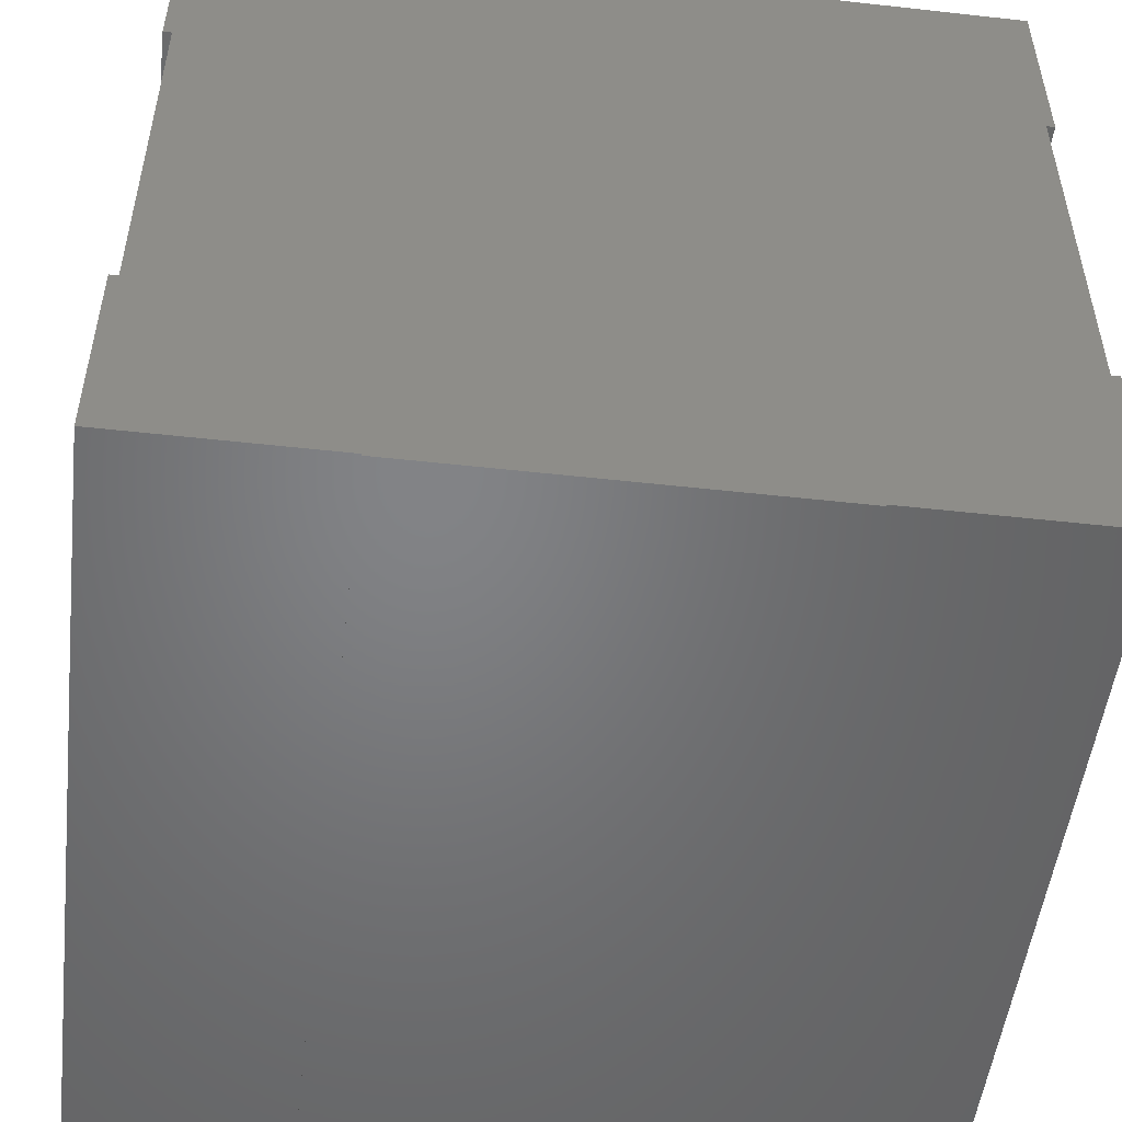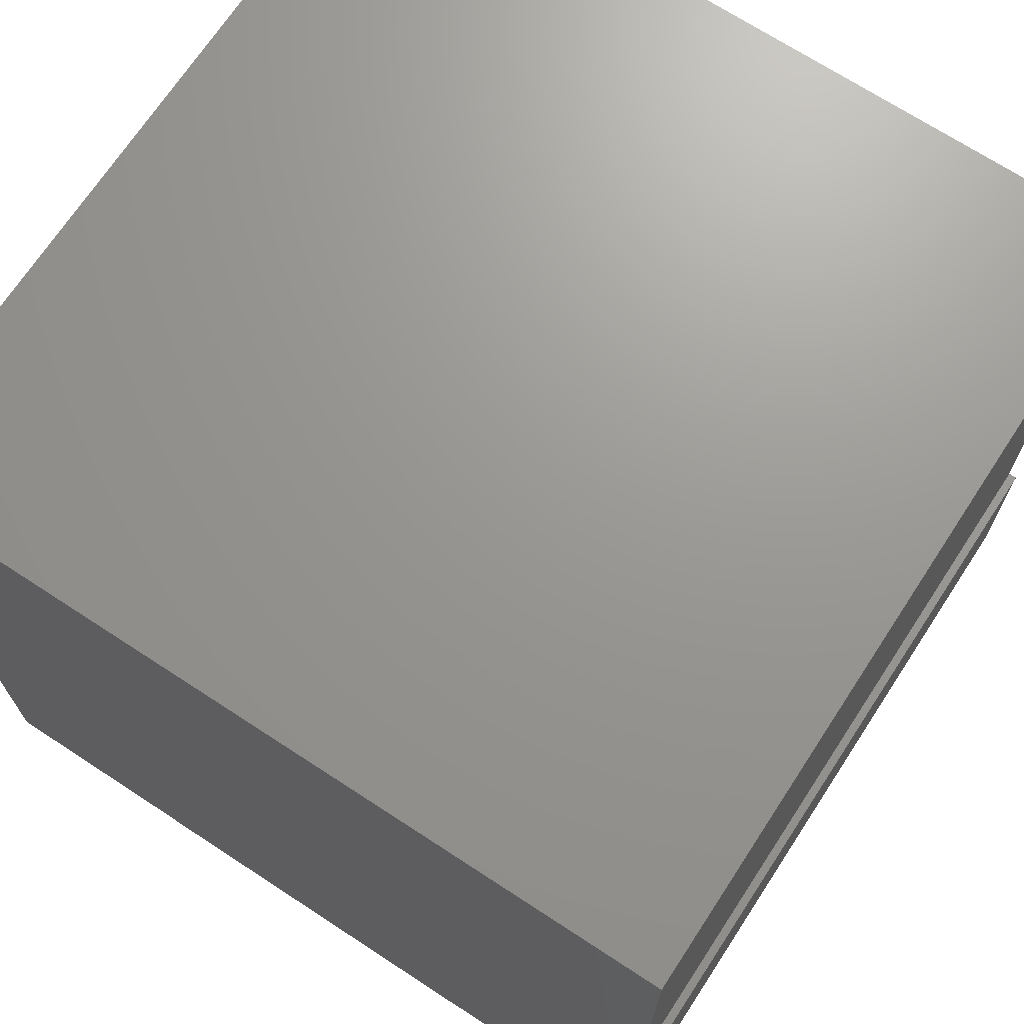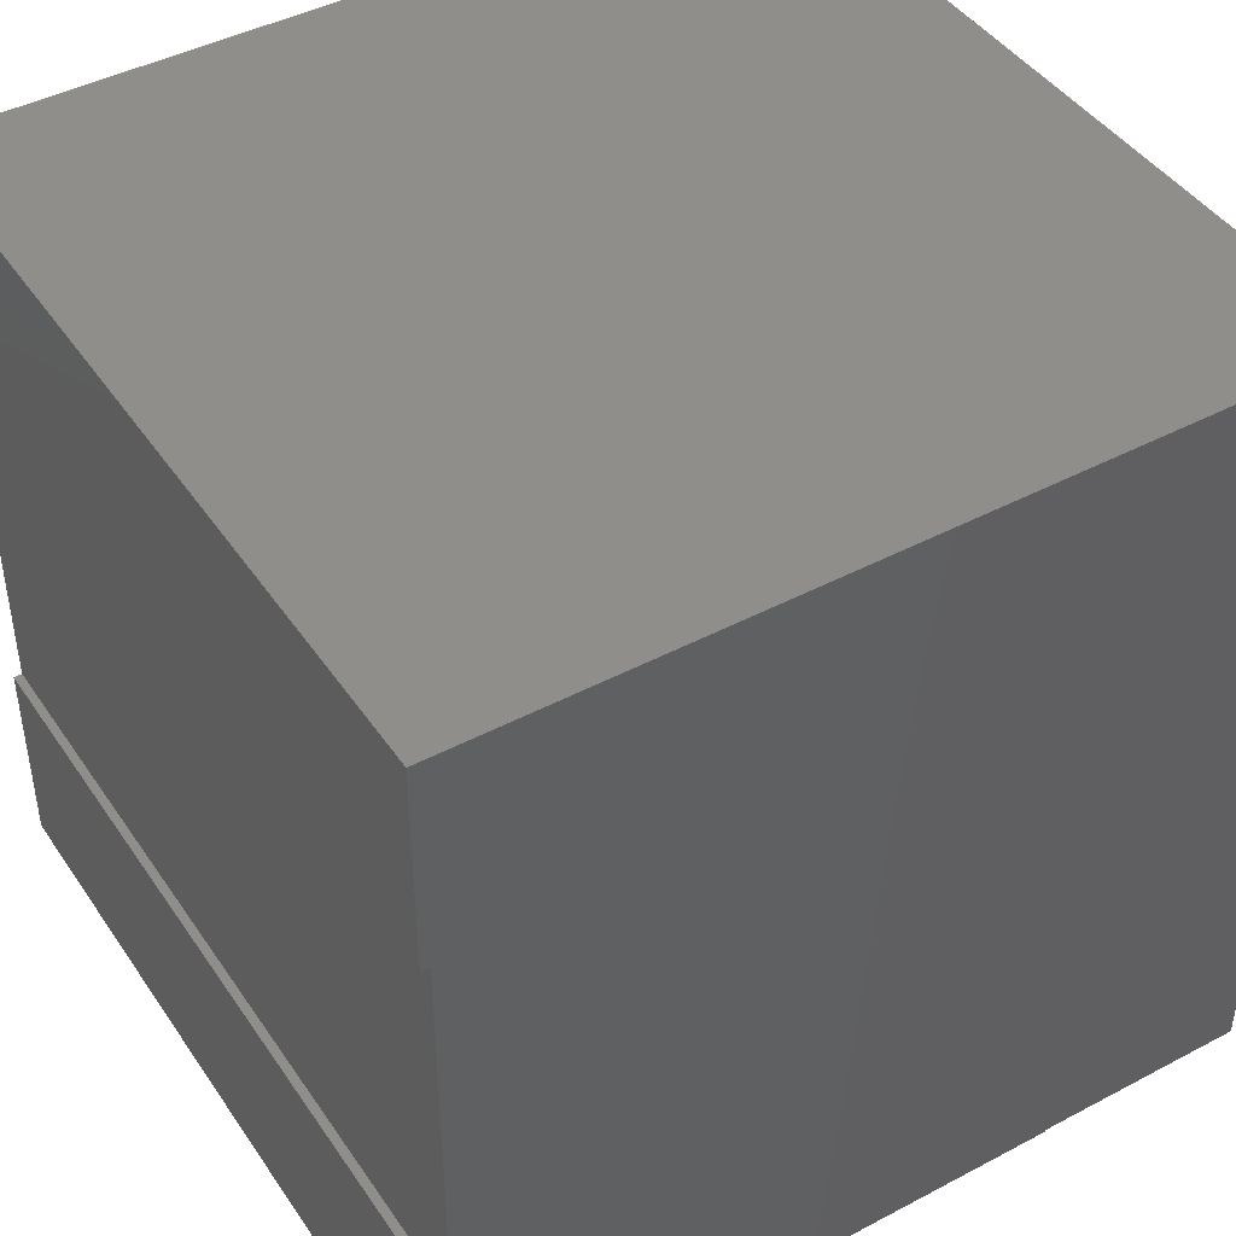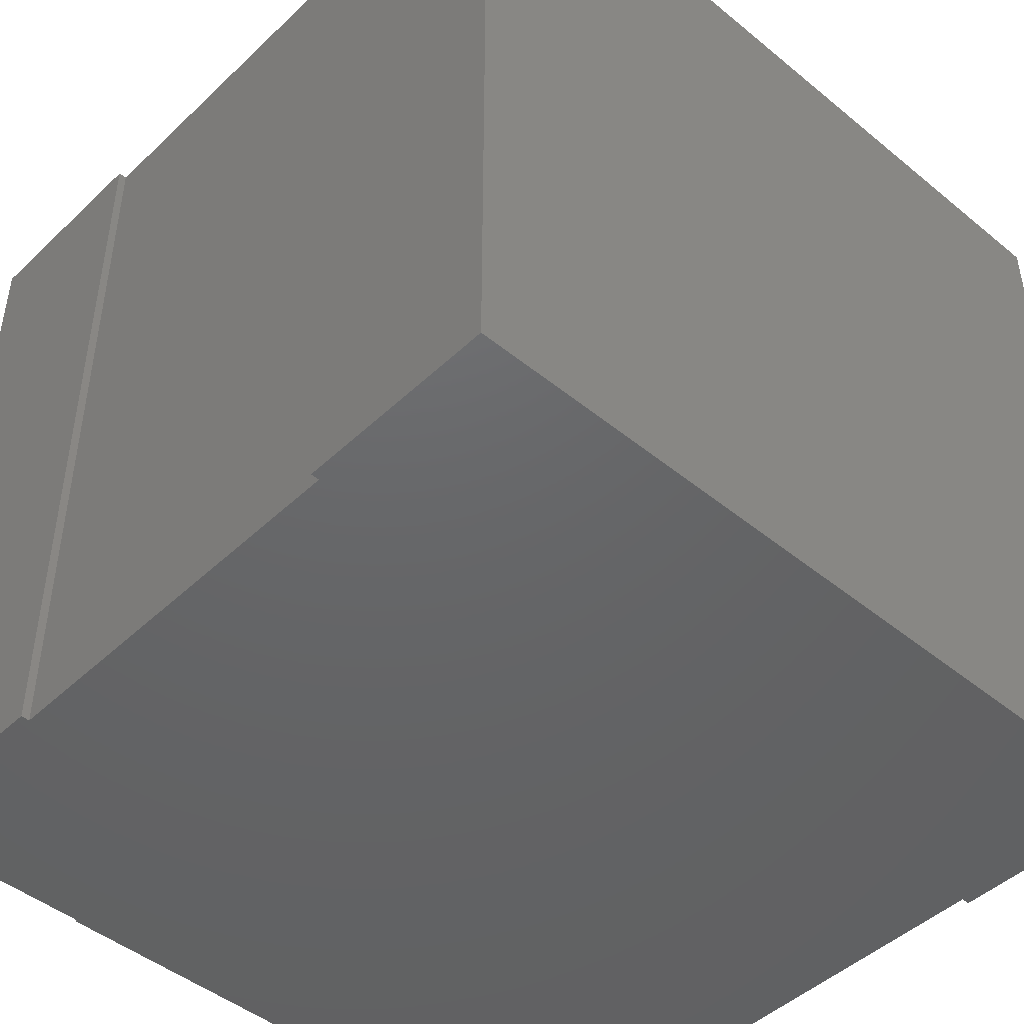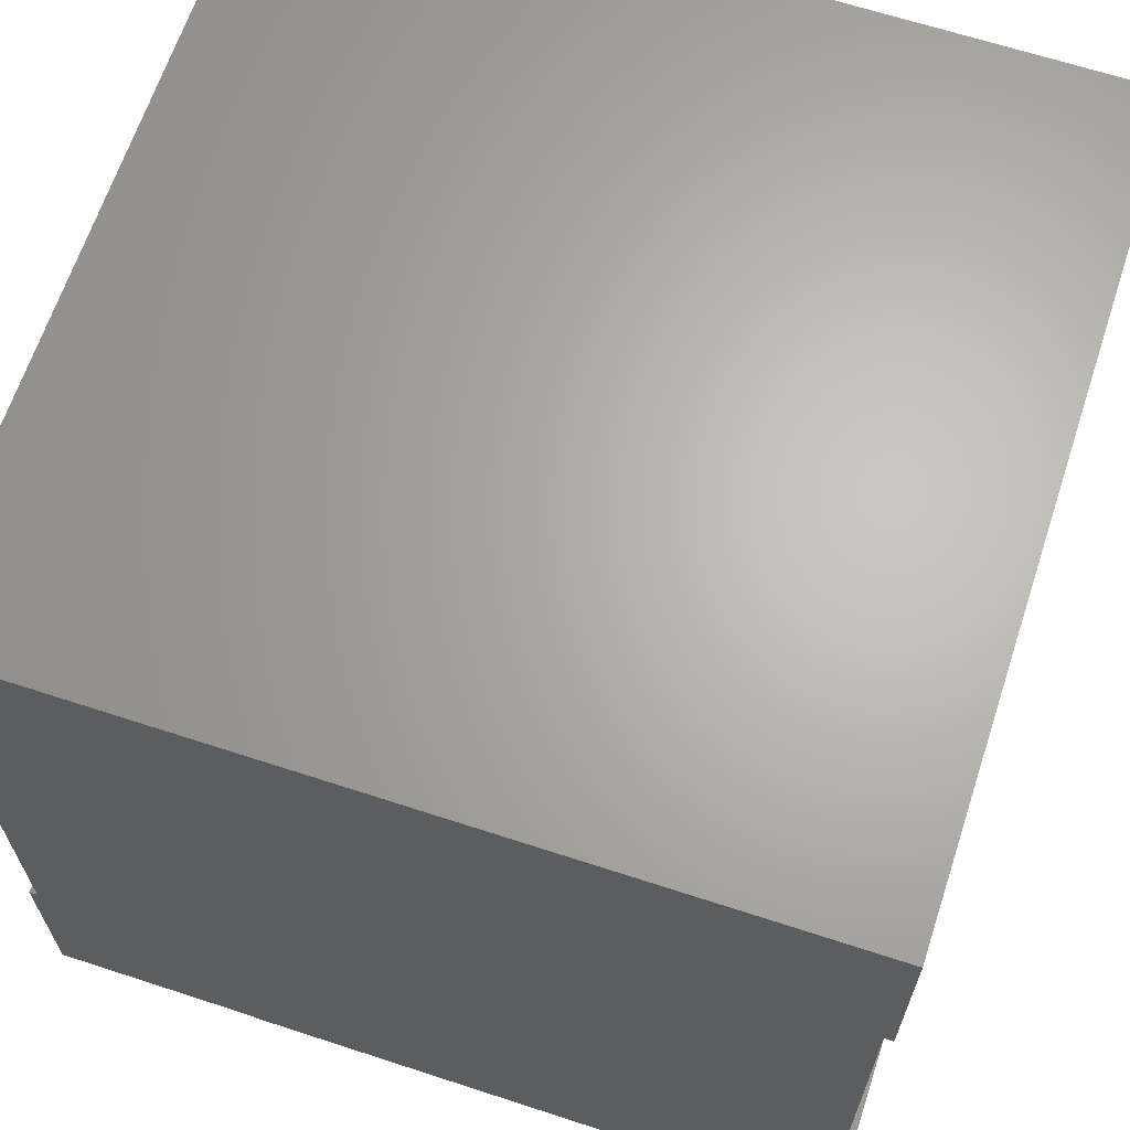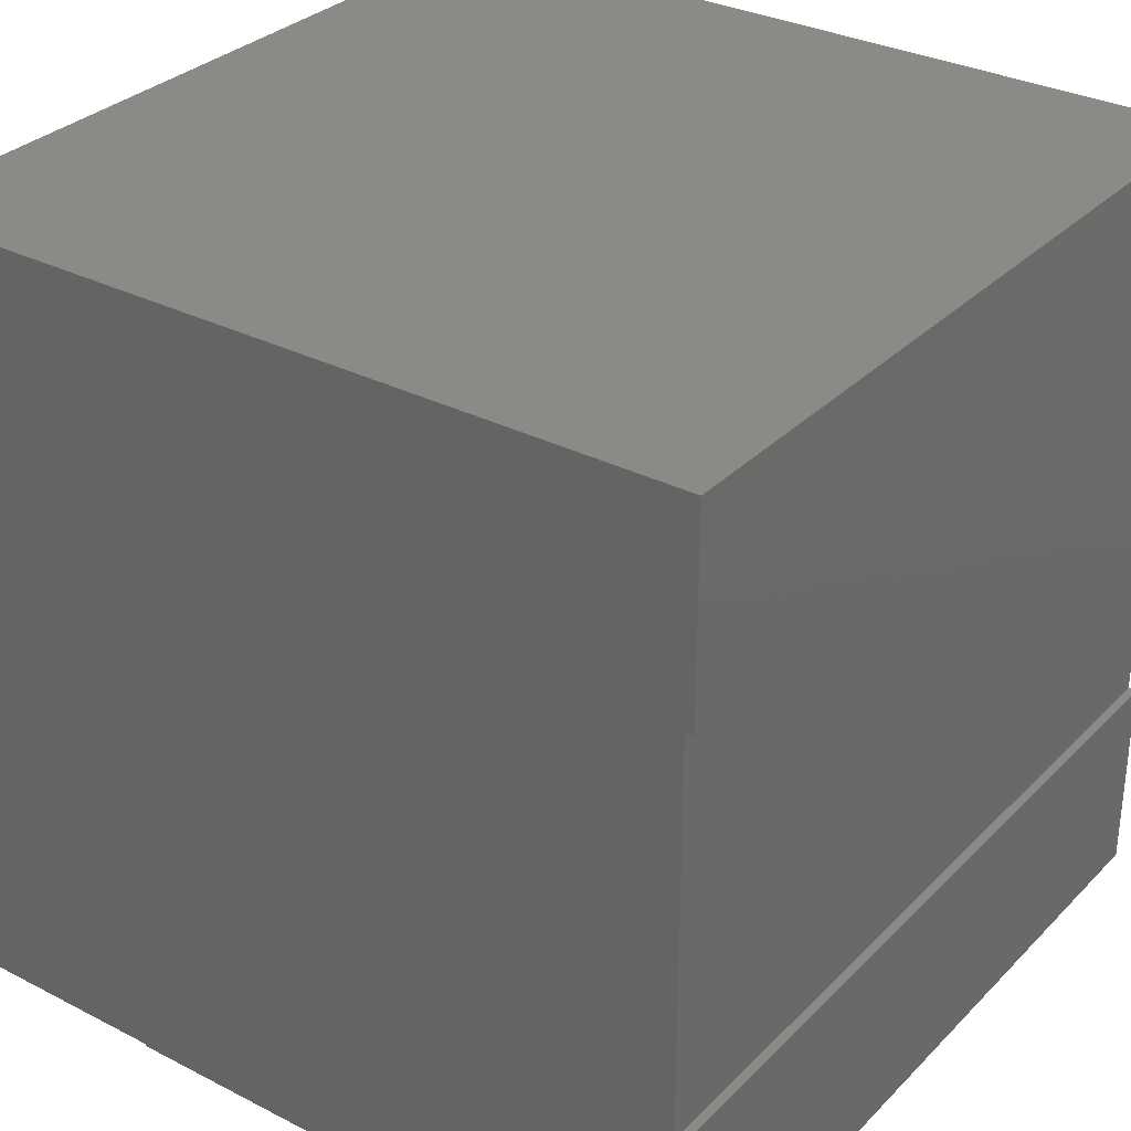
<metadata>
{"format":"stl","ext":"stl","renderer":"f3d","projection":"perspective","resolution":1024,"background":"white","views":[{"elev":-51.3,"azim":-6.9,"up":"+Y"},{"elev":70.0,"azim":-146.8,"up":"+Y"},{"elev":43.9,"azim":-31.8,"up":"+Y"},{"elev":-46.4,"azim":137.0,"up":"+Z"},{"elev":65.4,"azim":18.2,"up":"+Y"},{"elev":31.5,"azim":36.0,"up":"+Y"}]}
</metadata>
<code>
# stl→obj: 32 verts, 60 faces
v -0.1855 -0.001974 0
v 0.1816 -0.001974 0
v -0.1855 -0.001974 0.75
v 0.1816 -0.001974 0.75
v 0.3789 0.75 0
v -0.3829 0.75 0
v 0.3789 0.75 0.75
v -0.3829 0.75 0.75
v -0.3829 0.5605 0.75
v -0.375 0.5605 0.75
v 0.3711 0.5605 0.75
v 0.3789 0.5605 0.75
v 0.3789 0.1895 0.75
v -0.3829 0 0.75
v -0.1855 0 0.75
v 0.1816 0 0.75
v 0.3789 0 0.75
v 0.3711 0.1895 0.75
v -0.375 0.1895 0.75
v -0.3829 0.1895 0.75
v 0.3789 0.5605 0
v 0.3711 0.5605 0
v -0.375 0.5605 0
v -0.3829 0.5605 0
v 0.3789 0.1895 0
v 0.3789 0 0
v 0.1816 0 0
v -0.1855 0 0
v -0.3829 0 0
v -0.3829 0.1895 0
v -0.375 0.1895 0
v 0.3711 0.1895 0
f 1 2 3
f 3 2 4
f 5 6 7
f 7 6 8
f 7 8 9
f 7 9 10
f 7 10 11
f 7 11 12
f 13 14 15
f 13 15 16
f 13 16 17
f 14 13 18
f 14 18 19
f 14 19 20
f 19 18 10
f 10 18 11
f 3 4 15
f 15 4 16
f 5 21 22
f 5 22 23
f 5 23 24
f 5 24 6
f 25 26 27
f 25 27 28
f 25 28 29
f 29 30 31
f 29 31 32
f 29 32 25
f 31 23 32
f 32 23 22
f 1 28 2
f 2 28 27
f 24 9 6
f 6 9 8
f 29 14 30
f 30 14 20
f 21 5 12
f 12 5 7
f 26 25 17
f 17 25 13
f 16 4 27
f 27 4 2
f 22 11 32
f 32 11 18
f 29 28 14
f 14 28 15
f 31 30 19
f 19 30 20
f 24 23 9
f 9 23 10
f 15 28 3
f 3 28 1
f 23 31 10
f 10 31 19
f 27 26 16
f 16 26 17
f 25 32 13
f 13 32 18
f 22 21 11
f 11 21 12

</code>
